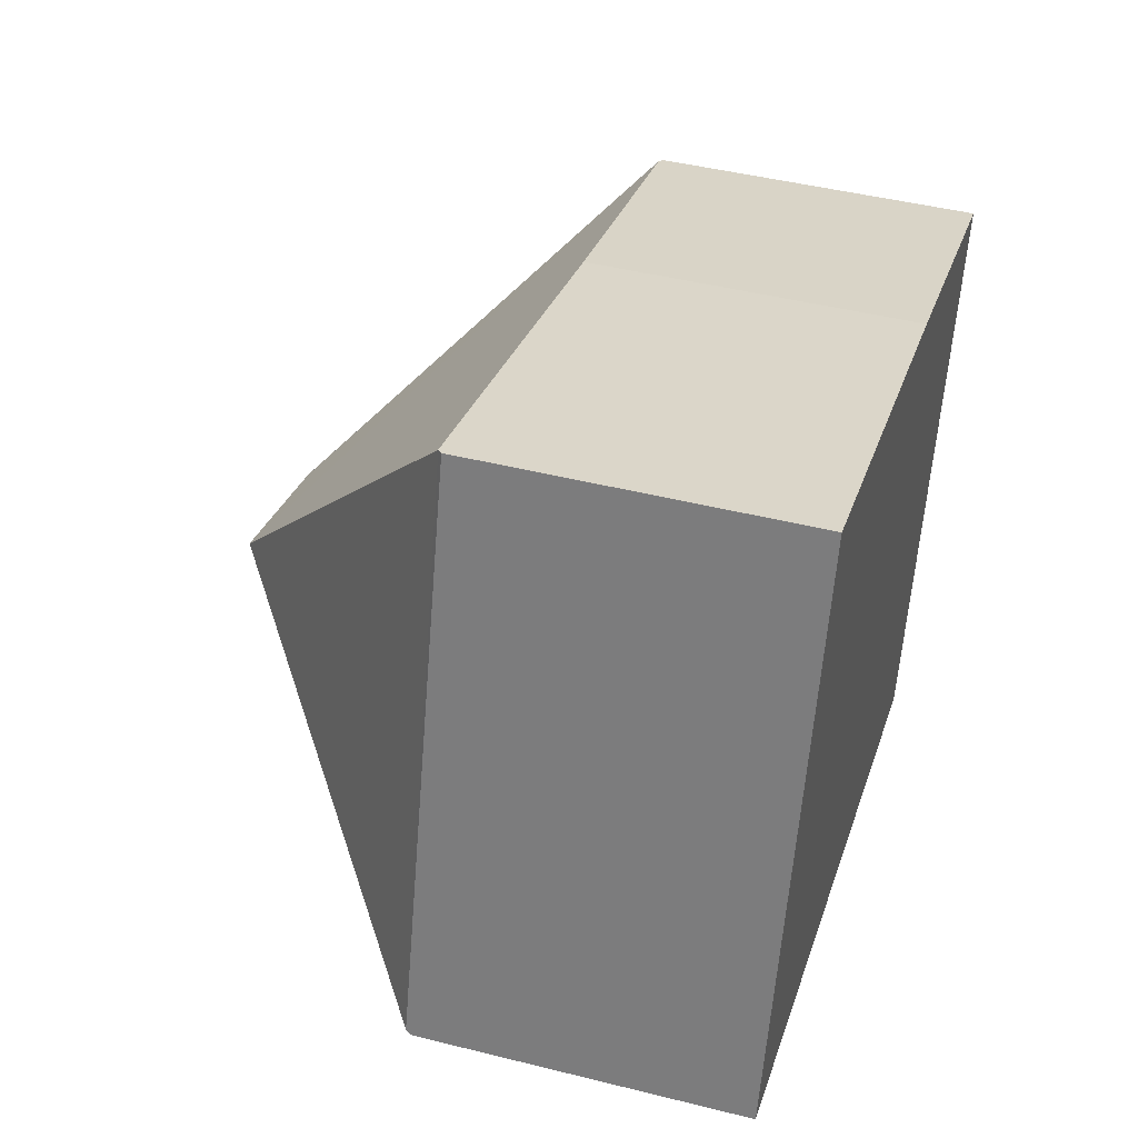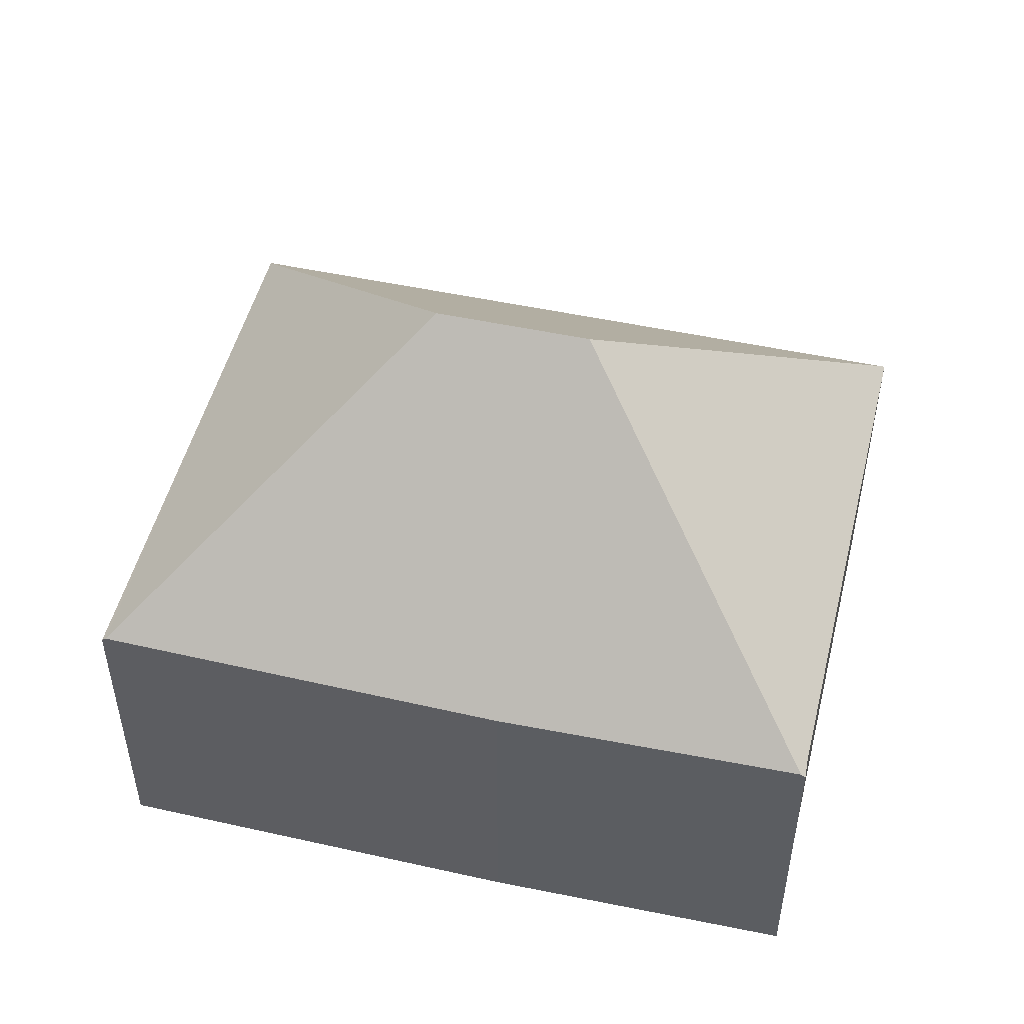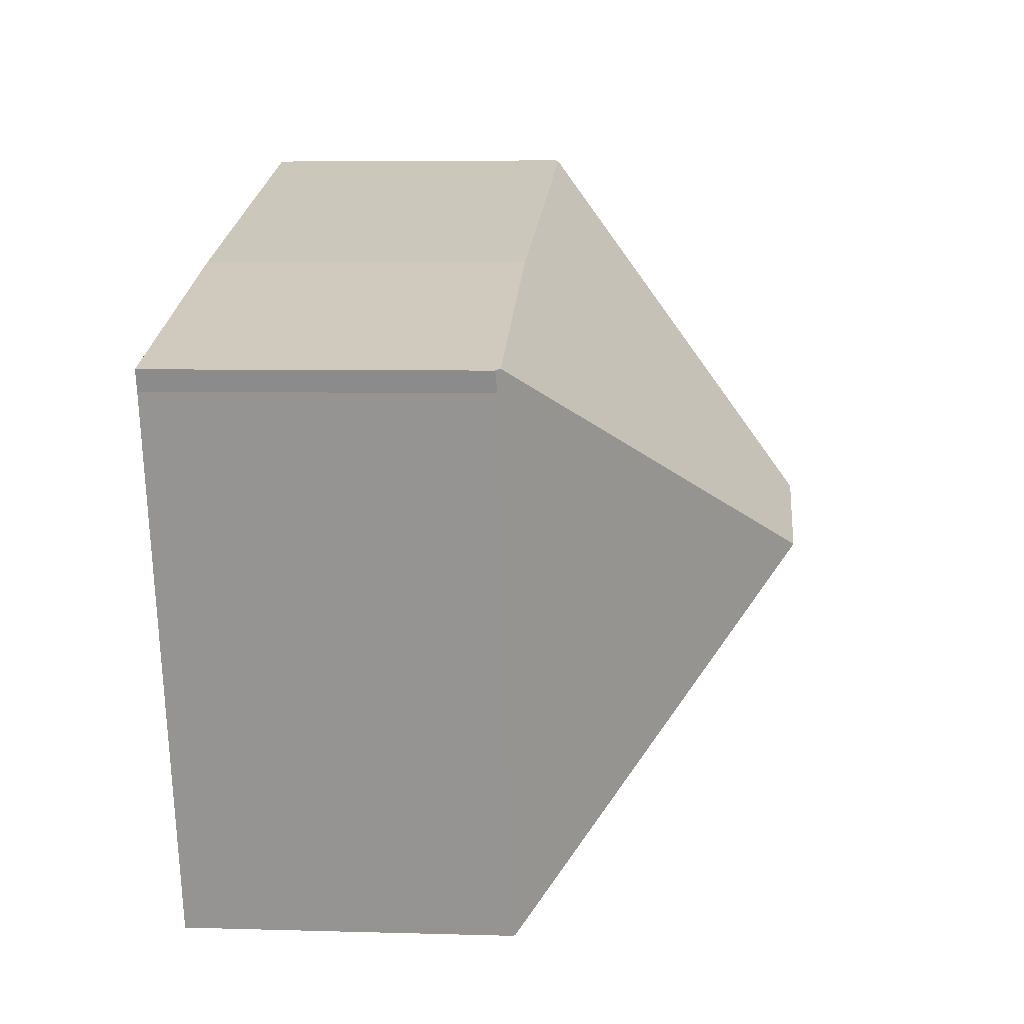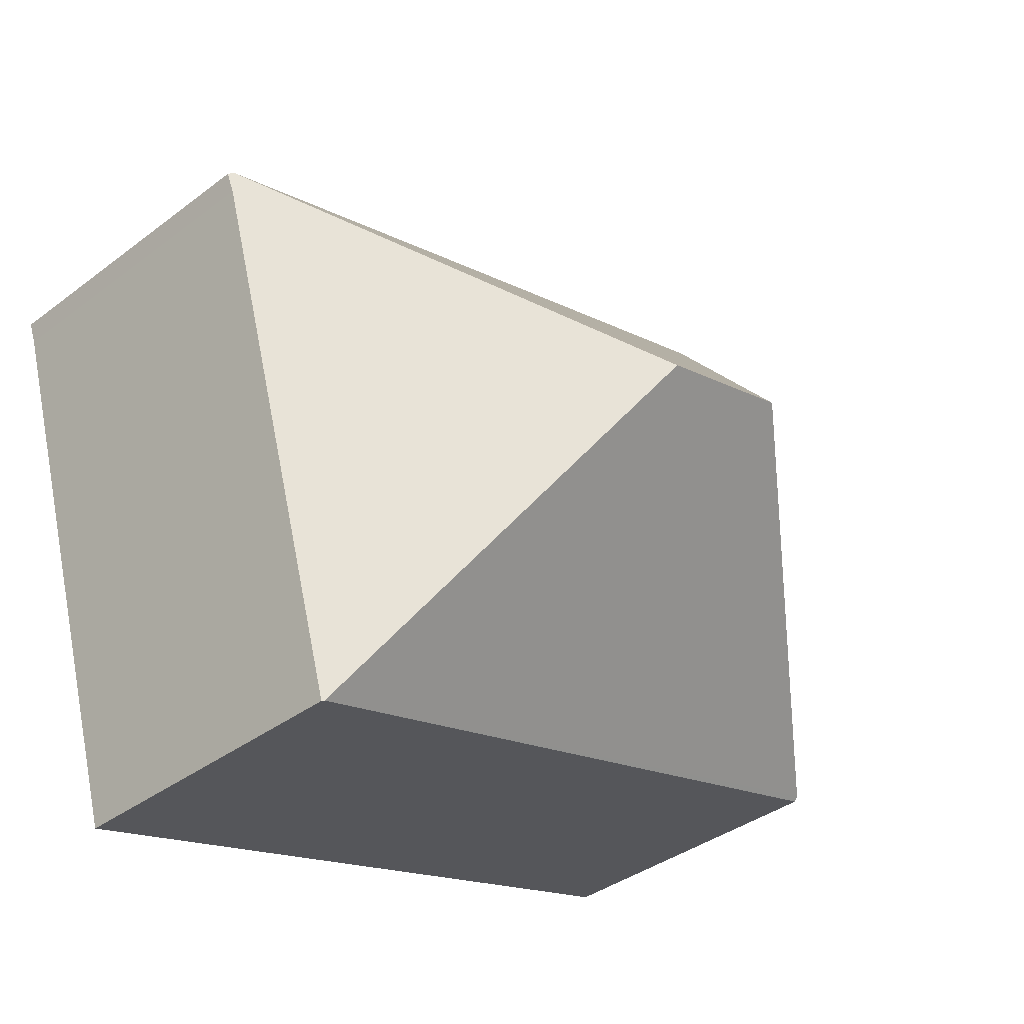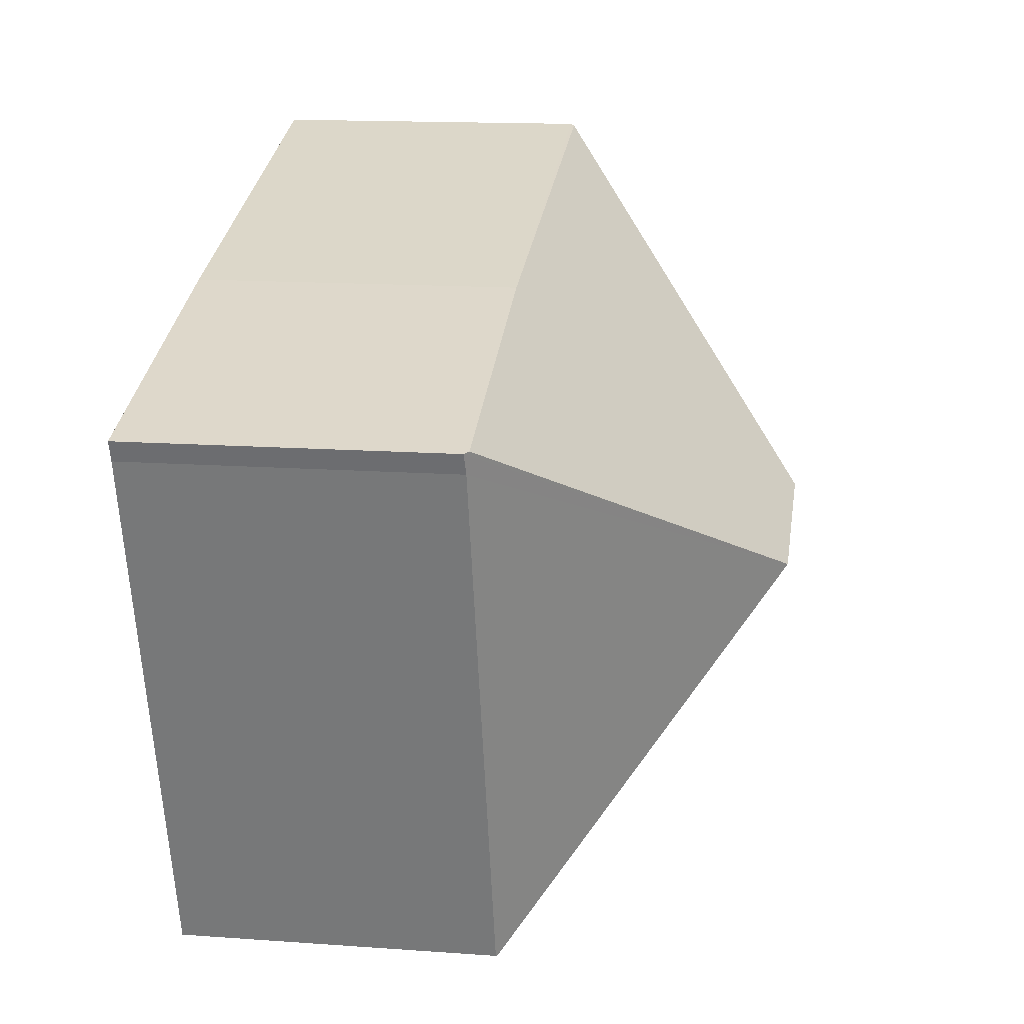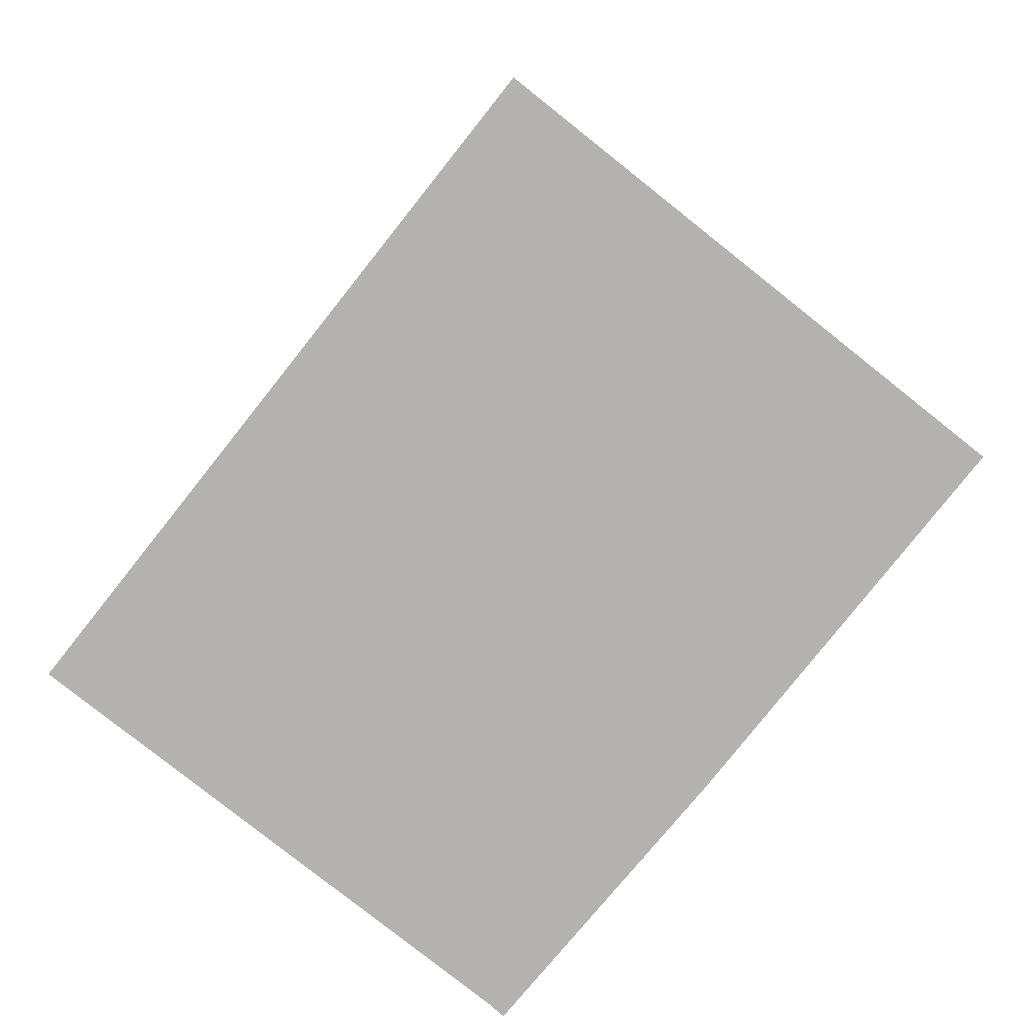
<metadata>
{"format":"obj","ext":"obj","renderer":"f3d","projection":"perspective","resolution":1024,"background":"white","views":[{"elev":45.0,"azim":-73.8,"up":"+Z"},{"elev":50.5,"azim":30.2,"up":"+Y"},{"elev":5.7,"azim":95.2,"up":"+Z"},{"elev":-38.1,"azim":133.7,"up":"+Z"},{"elev":14.9,"azim":98.8,"up":"+Z"},{"elev":-79.7,"azim":-112.1,"up":"+Y"}]}
</metadata>
<code>
v  5.079 2.852 3.905
v  3.213 5.254 1.77
v  1.493 2.888 4.956
v  7.712 2.888 3.063
v  4.559 5.254 1.36
v  0.012 2.852 0.041
v  1.455 2.852 4.967
v  7.752 2.849 3.05
v  7.688 2.859 2.871
v  6.306 2.859 -1.847
v  6.288 2.876 -1.842
v  0 2.812 1.722e-16
v  1.455 -3.041e-16 4.967
v  5.079 -2.391e-16 3.905
v  1.493 -3.035e-16 4.956
v  7.752 -1.868e-16 3.05
v  7.712 -1.876e-16 3.063
v  7.688 -1.758e-16 2.871
v  6.306 1.131e-16 -1.847
v  0 0 0
v  6.288 1.128e-16 -1.842
v  0.012 -2.511e-18 0.041
g defaultobject
f 1 2 3
f 2 1 4
f 2 4 5
f 3 6 7
f 6 3 2
f 8 5 4
f 5 8 9
f 5 9 10
f 5 10 11
f 6 11 12
f 11 6 2
f 11 2 5
f 7 1 3
f 1 7 13
f 1 13 14
f 14 13 15
f 14 4 1
f 4 14 8
f 8 14 16
f 16 14 17
f 8 18 9
f 18 8 16
f 18 10 9
f 10 18 19
f 10 12 11
f 12 10 19
f 12 19 20
f 20 19 21
f 6 13 7
f 13 6 12
f 13 12 22
f 22 12 20
f 17 18 16
f 18 17 14
f 18 14 19
f 19 14 13
f 19 13 22
f 19 22 21
f 21 22 20

</code>
